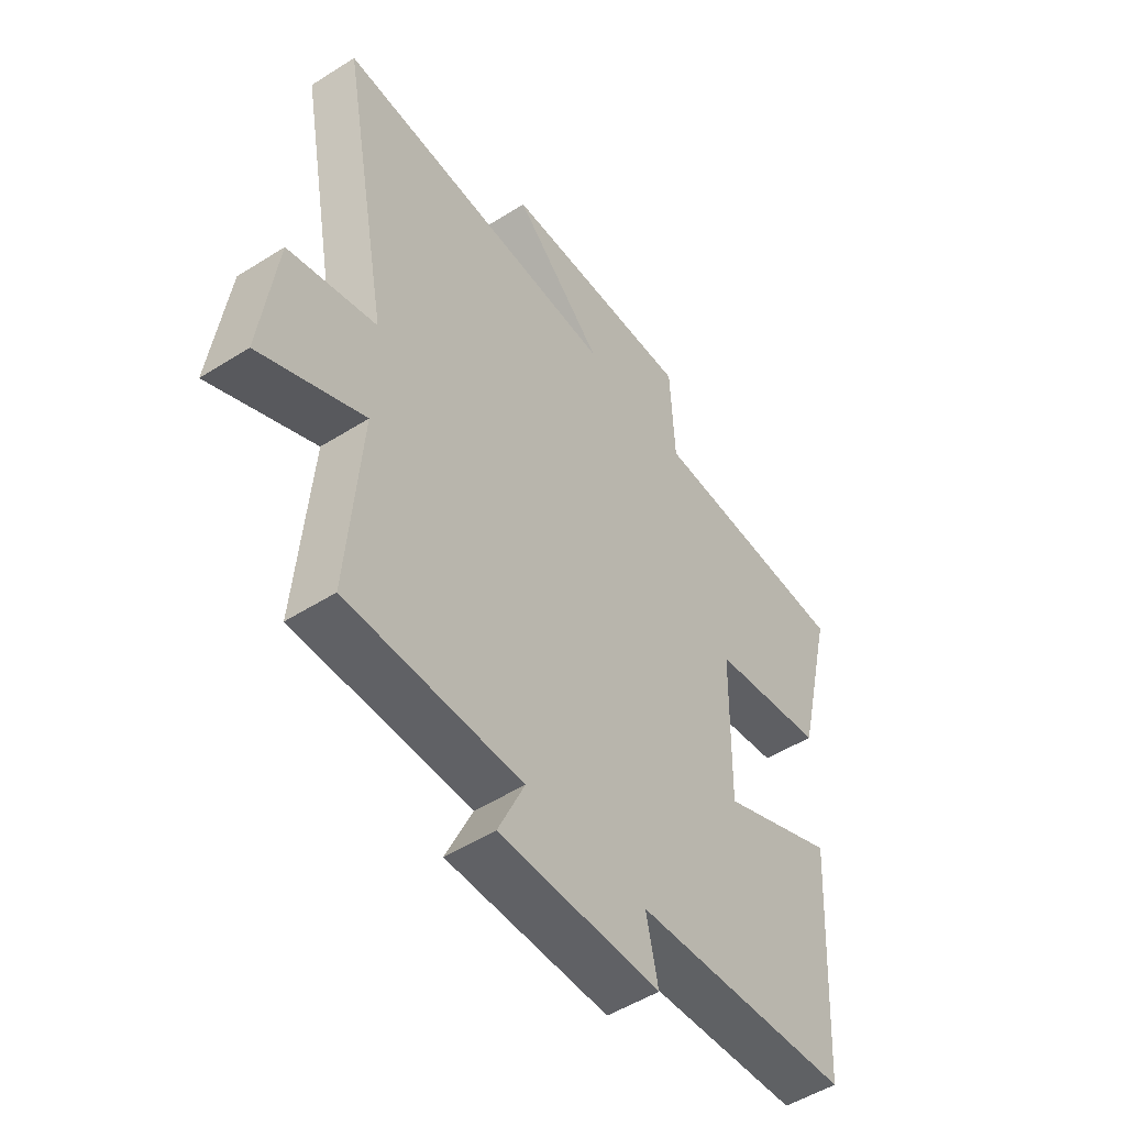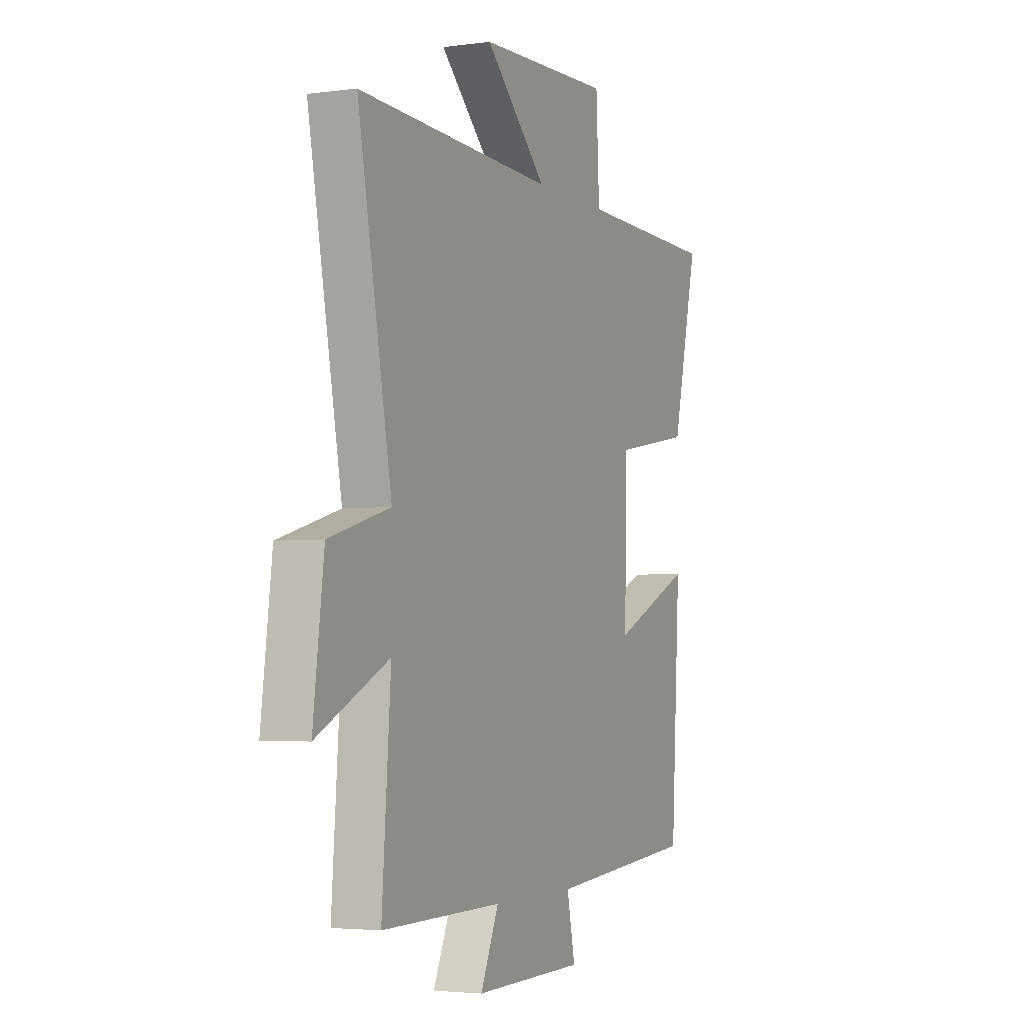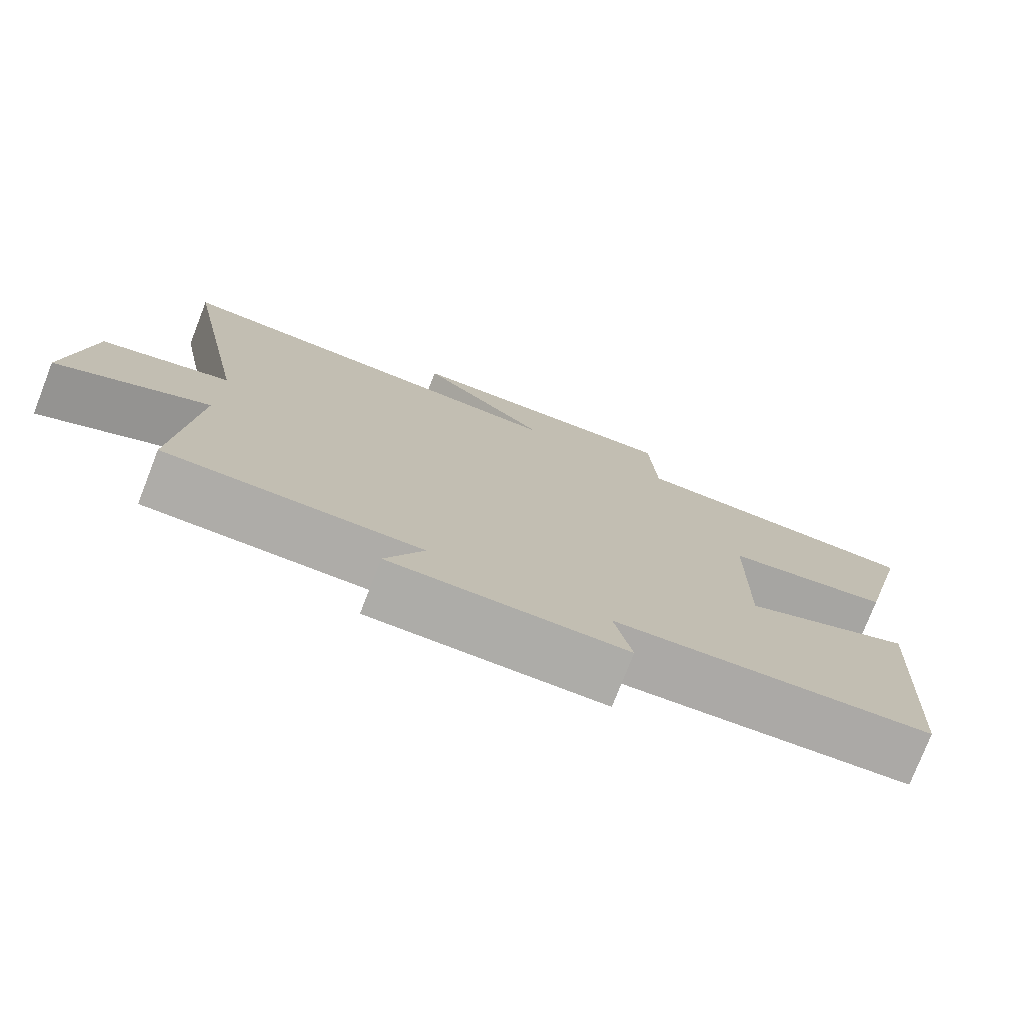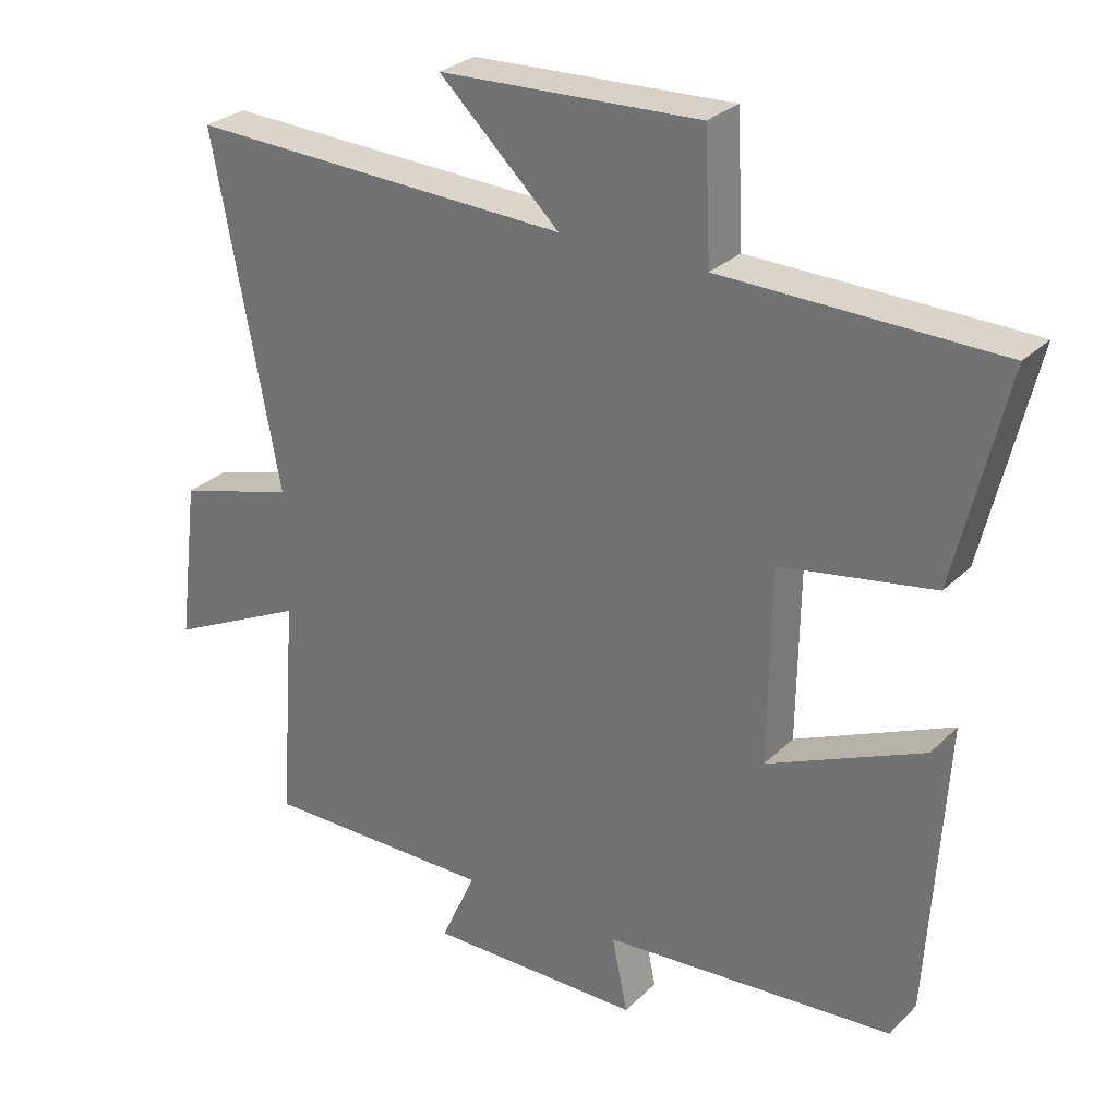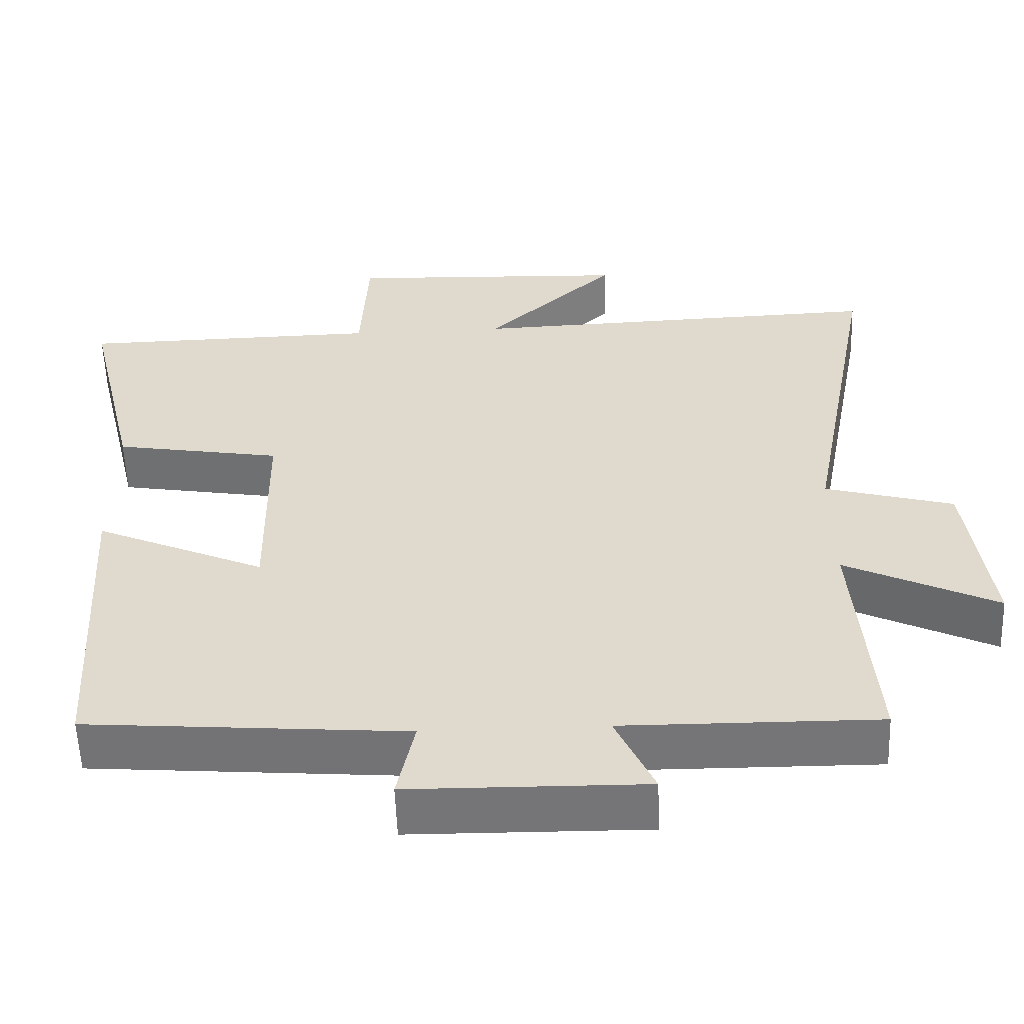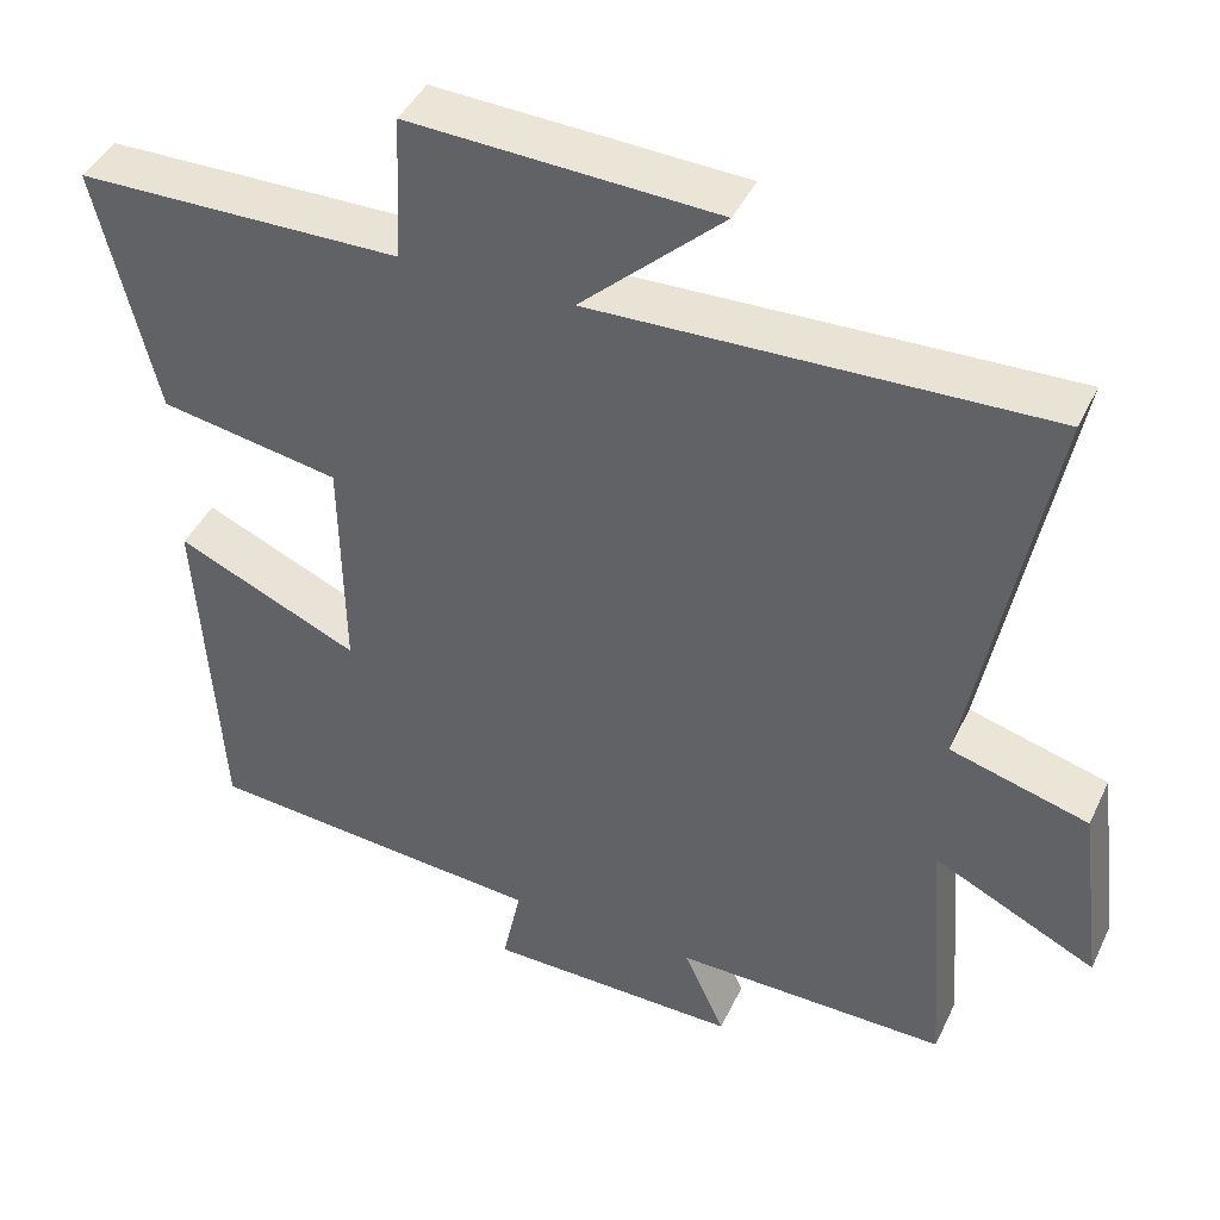
<metadata>
{"format":"obj","ext":"obj","renderer":"f3d","projection":"perspective","resolution":1024,"background":"white","views":[{"elev":-50.8,"azim":124.7,"up":"+Z"},{"elev":-3.5,"azim":114.5,"up":"+Z"},{"elev":-76.9,"azim":158.7,"up":"+Z"},{"elev":28.6,"azim":-144.7,"up":"+Z"},{"elev":-56.7,"azim":2.1,"up":"+Z"},{"elev":43.2,"azim":24.1,"up":"+Z"}]}
</metadata>
<code>
v 0.525 0.07 -0.503
v 0.187 0.07 -0.5
v 0.238 0.07 -0.613
v -0.074 0.07 -0.609
v -0.051 0.07 -0.5
v -0.474 0.07 -0.466
v -0.5 0.07 -0.035
v -0.274 0.07 -0.135
v -0.278 0.07 0.147
v -0.5 0.07 0.185
v -0.573 0.07 0.493
v -0.173 0.07 0.5
v -0.164 0.07 0.681
v 0.214 0.07 0.665
v 0.039 0.07 0.5
v 0.595 0.07 0.52
v 0.5 0.07 0.015
v 0.671 0.07 -0.033
v 0.701 0.07 -0.269
v 0.5 0.07 -0.171
v 0.525 0 -0.503
v 0.187 0 -0.5
v 0.238 0 -0.613
v -0.074 0 -0.609
v -0.051 0 -0.5
v -0.474 0 -0.466
v -0.5 0 -0.035
v -0.274 0 -0.135
v -0.278 0 0.147
v -0.5 0 0.185
v -0.573 0 0.493
v -0.173 0 0.5
v -0.164 0 0.681
v 0.214 0 0.665
v 0.039 0 0.5
v 0.595 0 0.52
v 0.5 0 0.015
v 0.671 0 -0.033
v 0.701 0 -0.269
v 0.5 0 -0.171
f 17 18 19 20
f 15 16 17
f 15 17 20
f 12 13 14 15
f 11 12 15
f 10 11 15
f 9 10 15
f 20 1 2
f 15 20 2
f 9 15 2
f 8 9 2
f 7 8 2
f 6 7 2
f 5 6 2
f 2 3 4 5
f 40 39 38 37
f 37 36 35
f 40 37 35
f 35 34 33 32
f 35 32 31
f 35 31 30
f 35 30 29
f 22 21 40
f 22 40 35
f 22 35 29
f 22 29 28
f 22 28 27
f 22 27 26
f 22 26 25
f 25 24 23 22
f 1 21 22 2
f 2 22 23 3
f 3 23 24 4
f 4 24 25 5
f 5 25 26 6
f 6 26 27 7
f 7 27 28 8
f 8 28 29 9
f 9 29 30 10
f 10 30 31 11
f 11 31 32 12
f 12 32 33 13
f 13 33 34 14
f 14 34 35 15
f 15 35 36 16
f 16 36 37 17
f 17 37 38 18
f 18 38 39 19
f 19 39 40 20
f 20 40 21 1

</code>
